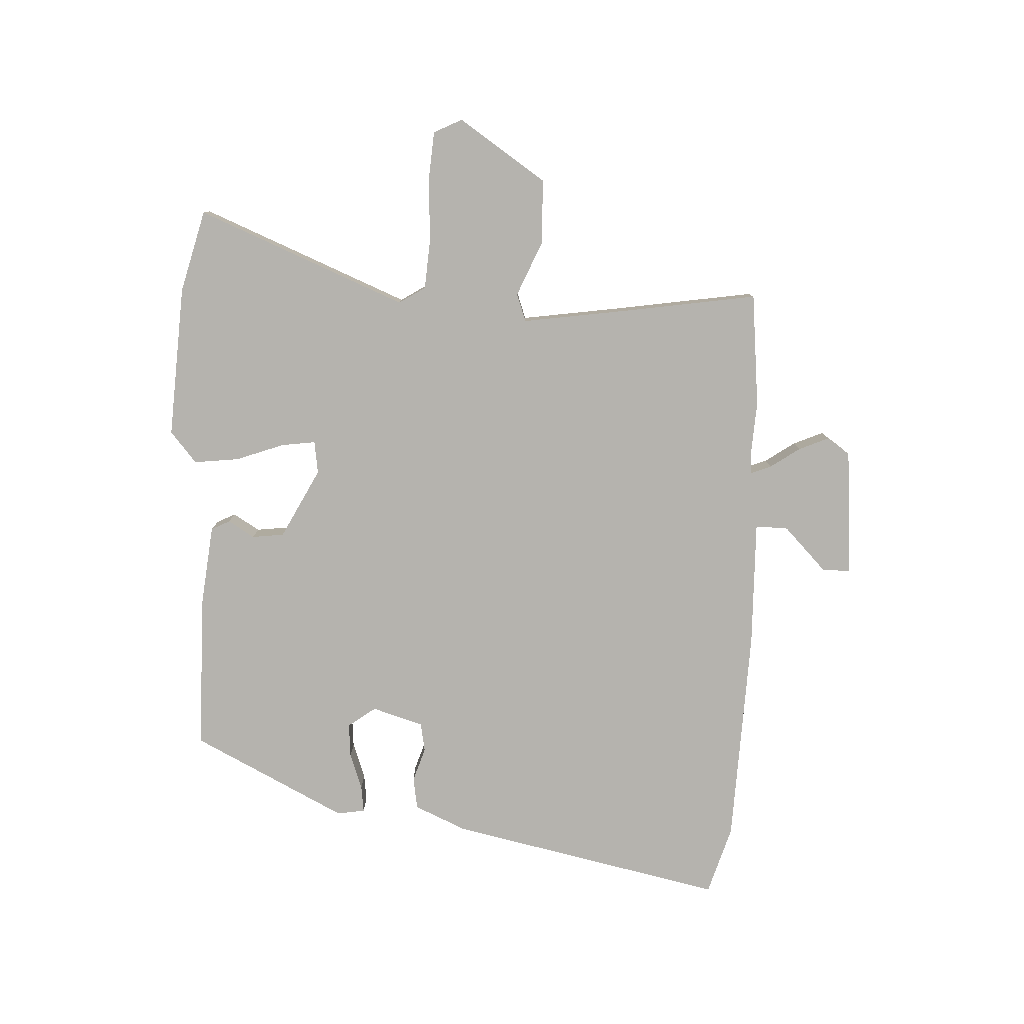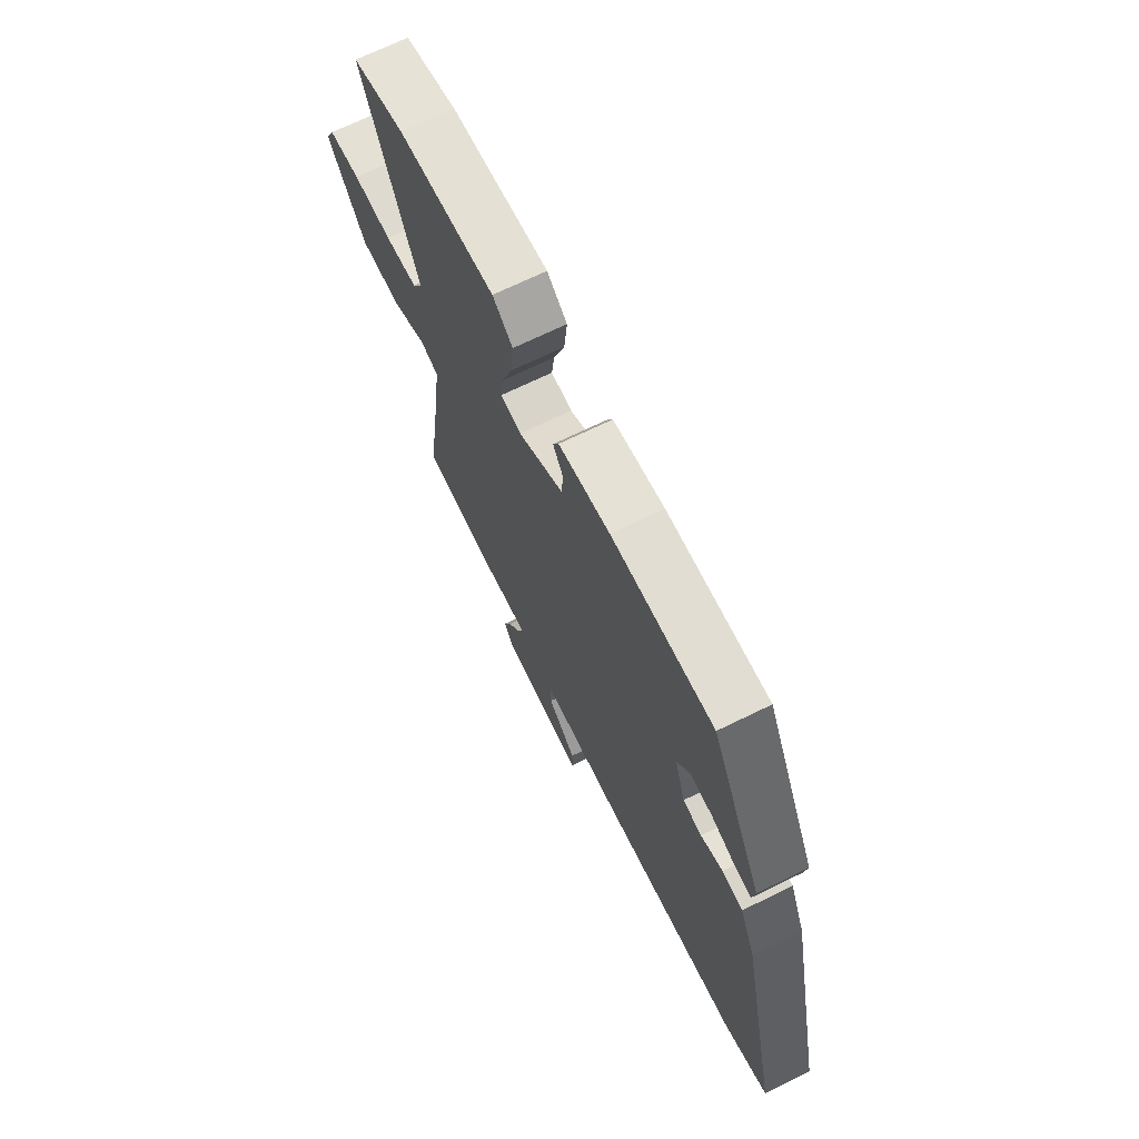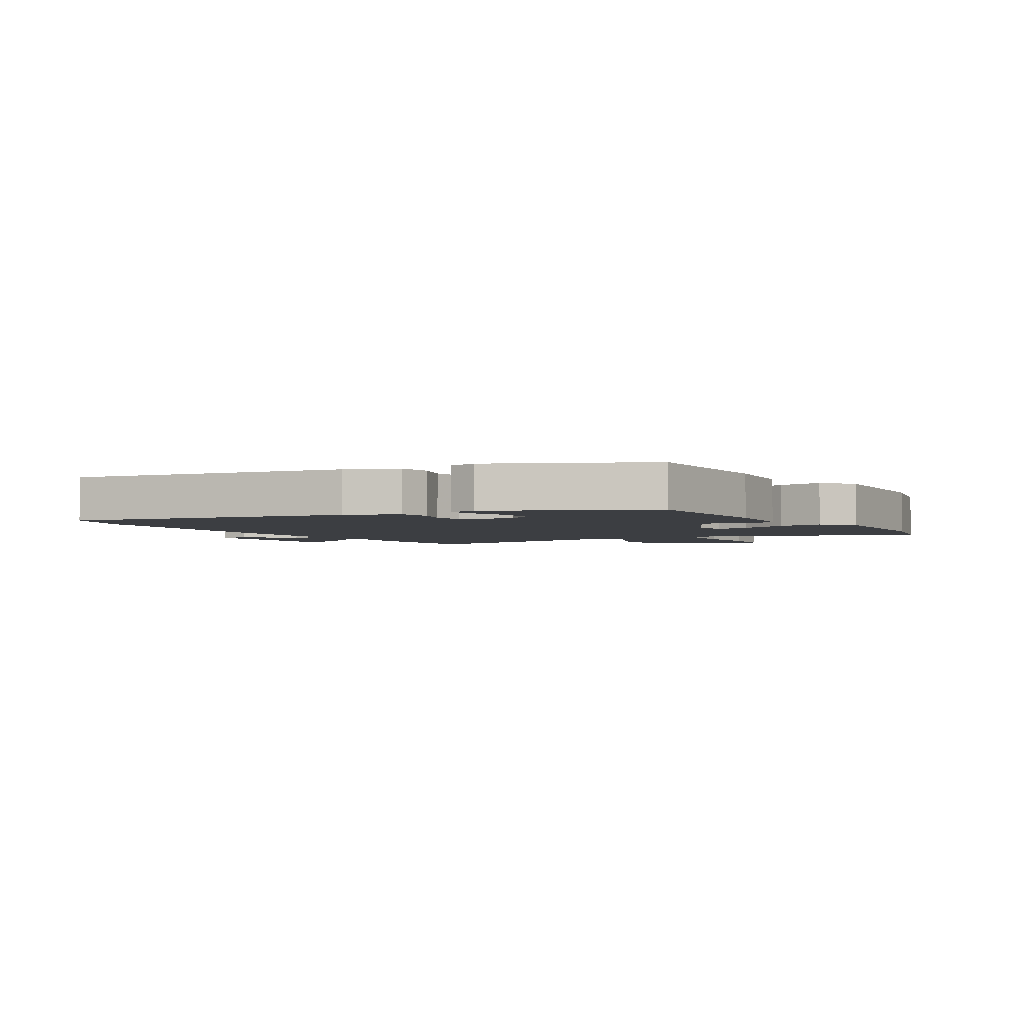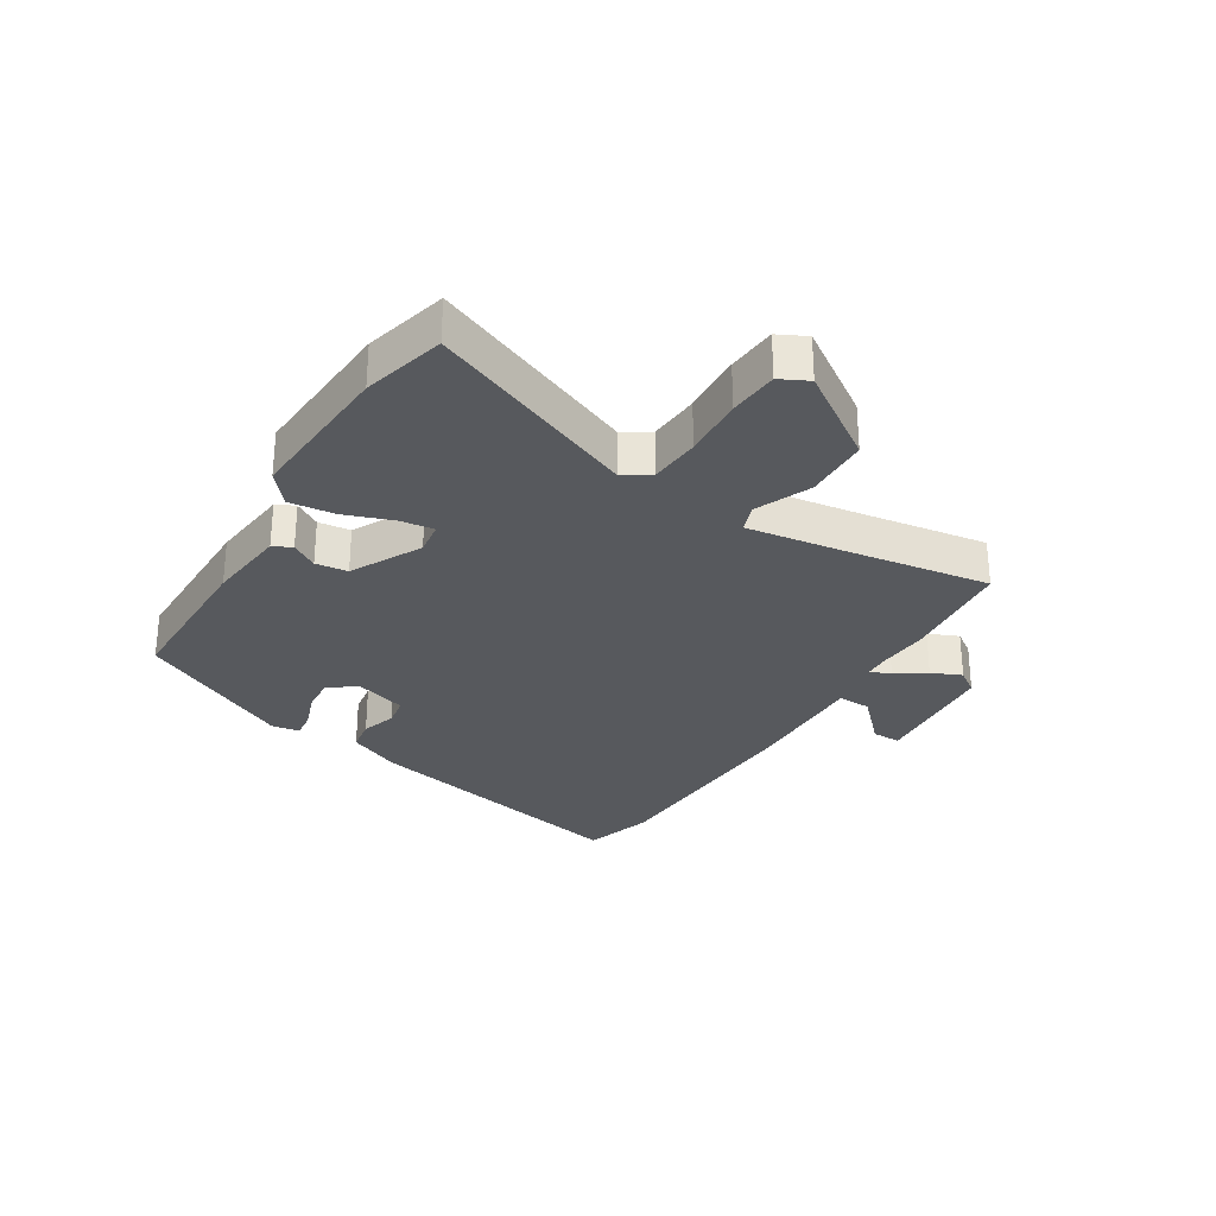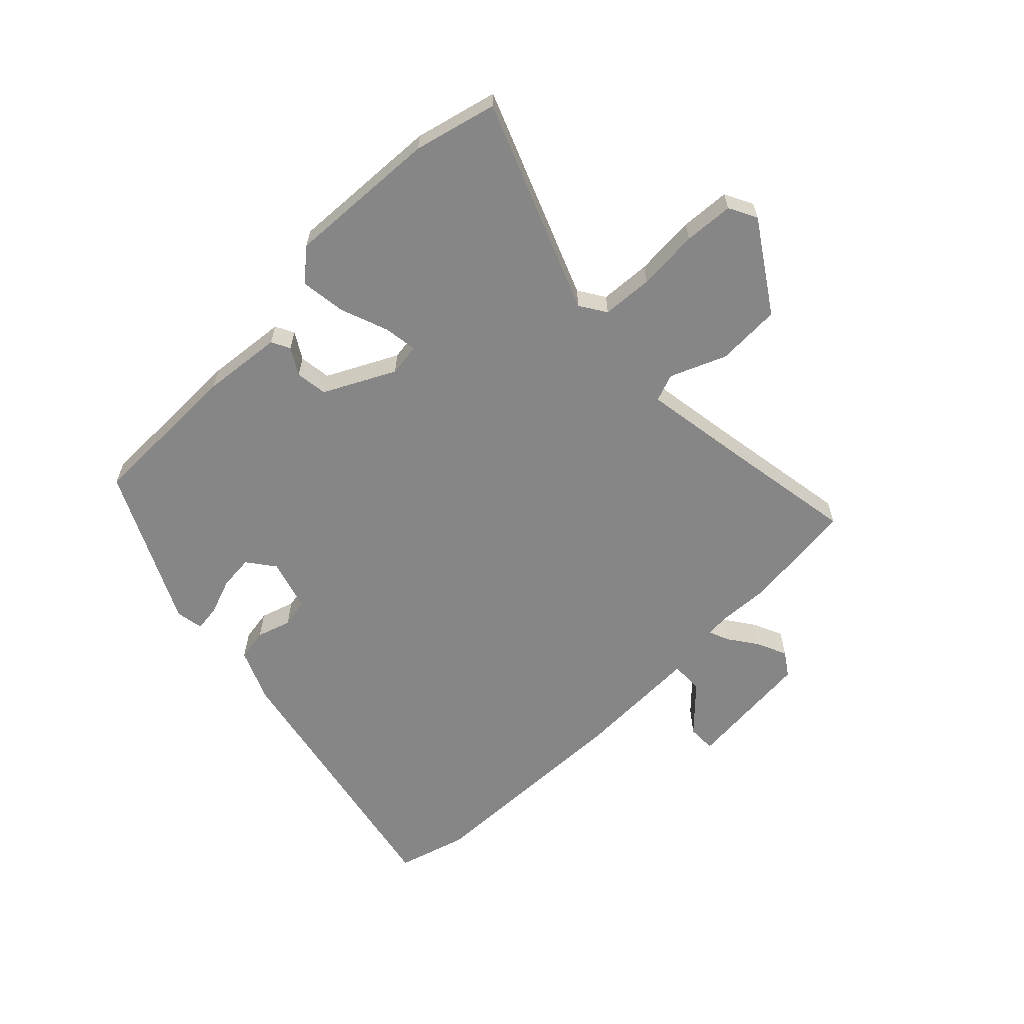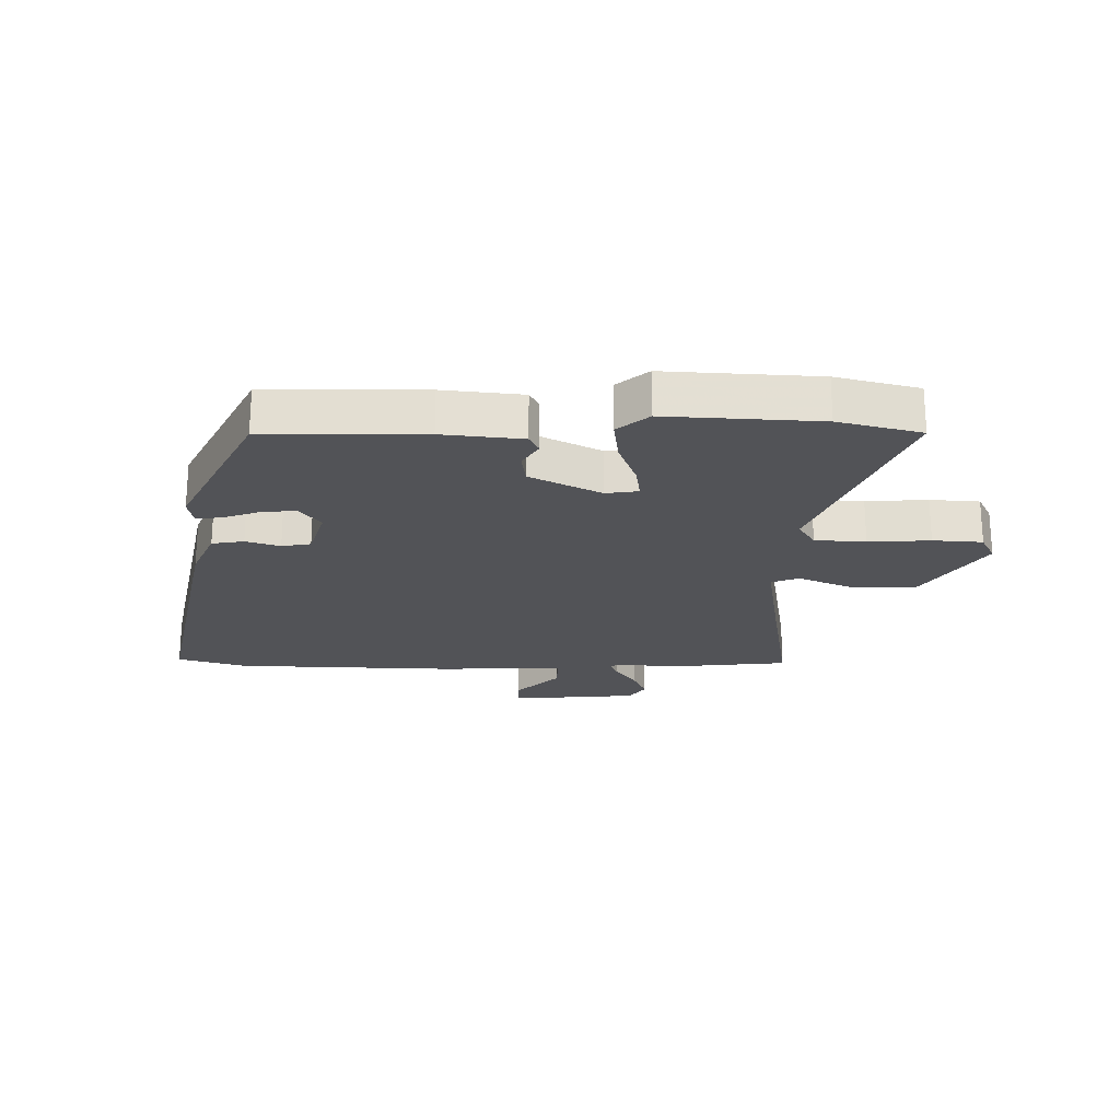
<metadata>
{"format":"obj","ext":"obj","renderer":"f3d","projection":"perspective","resolution":1024,"background":"white","views":[{"elev":-79.9,"azim":88.1,"up":"+Y"},{"elev":68.7,"azim":-116.2,"up":"+Z"},{"elev":-3.3,"azim":-57.1,"up":"+Y"},{"elev":-29.5,"azim":58.9,"up":"+Y"},{"elev":-62.2,"azim":45.4,"up":"+Y"},{"elev":-22.3,"azim":0.2,"up":"+Y"}]}
</metadata>
<code>
v -0.324 0.07 0.465
v -0.063 0.07 0.463
v 0.069 0.07 0.447
v 0.084 0.07 0.416
v 0.057 0.07 0.373
v 0.063 0.07 0.32
v 0.178 0.07 0.259
v 0.232 0.07 0.266
v 0.225 0.07 0.322
v 0.197 0.07 0.402
v 0.189 0.07 0.477
v 0.241 0.07 0.52
v 0.493 0.07 0.502
v 0.629 0.07 0.465
v 0.484 0.07 0.121
v 0.511 0.07 0.077
v 0.595 0.07 0.07
v 0.697 0.07 0.075
v 0.779 0.07 0.068
v 0.802 0.07 0.021
v 0.703 0.07 -0.123
v 0.596 0.07 -0.125
v 0.505 0.07 -0.085
v 0.459 0.07 -0.101
v 0.482 0.07 -0.27
v 0.515 0.07 -0.499
v 0.326 0.07 -0.516
v 0.243 0.07 -0.51
v 0.202 0.07 -0.512
v 0.215 0.07 -0.546
v 0.248 0.07 -0.595
v 0.269 0.07 -0.645
v 0.242 0.07 -0.683
v 0.03 0.07 -0.698
v 0.031 0.07 -0.651
v 0.104 0.07 -0.581
v 0.106 0.07 -0.527
v -0.104 0.07 -0.529
v -0.465 0.07 -0.511
v -0.579 0.07 -0.475
v -0.477 0.07 -0.019
v -0.438 0.07 0.067
v -0.385 0.07 0.075
v -0.329 0.07 0.056
v -0.281 0.07 0.064
v -0.254 0.07 0.149
v -0.287 0.07 0.195
v -0.344 0.07 0.191
v -0.404 0.07 0.17
v -0.448 0.07 0.165
v -0.455 0.07 0.211
v -0.324 0 0.465
v -0.063 0 0.463
v 0.069 0 0.447
v 0.084 0 0.416
v 0.057 0 0.373
v 0.063 0 0.32
v 0.178 0 0.259
v 0.232 0 0.266
v 0.225 0 0.322
v 0.197 0 0.402
v 0.189 0 0.477
v 0.241 0 0.52
v 0.493 0 0.502
v 0.629 0 0.465
v 0.484 0 0.121
v 0.511 0 0.077
v 0.595 0 0.07
v 0.697 0 0.075
v 0.779 0 0.068
v 0.802 0 0.021
v 0.703 0 -0.123
v 0.596 0 -0.125
v 0.505 0 -0.085
v 0.459 0 -0.101
v 0.482 0 -0.27
v 0.515 0 -0.499
v 0.326 0 -0.516
v 0.243 0 -0.51
v 0.202 0 -0.512
v 0.215 0 -0.546
v 0.248 0 -0.595
v 0.269 0 -0.645
v 0.242 0 -0.683
v 0.03 0 -0.698
v 0.031 0 -0.651
v 0.104 0 -0.581
v 0.106 0 -0.527
v -0.104 0 -0.529
v -0.465 0 -0.511
v -0.579 0 -0.475
v -0.477 0 -0.019
v -0.438 0 0.067
v -0.385 0 0.075
v -0.329 0 0.056
v -0.281 0 0.064
v -0.254 0 0.149
v -0.287 0 0.195
v -0.344 0 0.191
v -0.404 0 0.17
v -0.448 0 0.165
v -0.455 0 0.211
f 48 49 50 51
f 47 48 51 1
f 46 47 1 2
f 45 46 2 3
f 41 42 43 44
f 41 44 45
f 40 41 45
f 37 38 39 40
f 37 40 45
f 33 34 35 36
f 33 36 37
f 30 31 32 33
f 29 30 33 37
f 25 26 27 28
f 24 25 28 29
f 20 21 22 23
f 20 23 24
f 17 18 19 20
f 16 17 20 24
f 15 16 24 29
f 9 10 11 12
f 8 9 12 13
f 45 3 4 5
f 45 5 6
f 37 45 6 7
f 29 37 7 8
f 14 15 29
f 8 13 14 29
f 102 101 100 99
f 52 102 99 98
f 53 52 98 97
f 54 53 97 96
f 95 94 93 92
f 96 95 92
f 96 92 91
f 91 90 89 88
f 96 91 88
f 87 86 85 84
f 88 87 84
f 84 83 82 81
f 88 84 81 80
f 79 78 77 76
f 80 79 76 75
f 74 73 72 71
f 75 74 71
f 71 70 69 68
f 75 71 68 67
f 80 75 67 66
f 63 62 61 60
f 64 63 60 59
f 56 55 54 96
f 57 56 96
f 58 57 96 88
f 59 58 88 80
f 80 66 65
f 80 65 64 59
f 1 52 53 2
f 2 53 54 3
f 3 54 55 4
f 4 55 56 5
f 5 56 57 6
f 6 57 58 7
f 7 58 59 8
f 8 59 60 9
f 9 60 61 10
f 10 61 62 11
f 11 62 63 12
f 12 63 64 13
f 13 64 65 14
f 14 65 66 15
f 15 66 67 16
f 16 67 68 17
f 17 68 69 18
f 18 69 70 19
f 19 70 71 20
f 20 71 72 21
f 21 72 73 22
f 22 73 74 23
f 23 74 75 24
f 24 75 76 25
f 25 76 77 26
f 26 77 78 27
f 27 78 79 28
f 28 79 80 29
f 29 80 81 30
f 30 81 82 31
f 31 82 83 32
f 32 83 84 33
f 33 84 85 34
f 34 85 86 35
f 35 86 87 36
f 36 87 88 37
f 37 88 89 38
f 38 89 90 39
f 39 90 91 40
f 40 91 92 41
f 41 92 93 42
f 42 93 94 43
f 43 94 95 44
f 44 95 96 45
f 45 96 97 46
f 46 97 98 47
f 47 98 99 48
f 48 99 100 49
f 49 100 101 50
f 50 101 102 51
f 51 102 52 1

</code>
